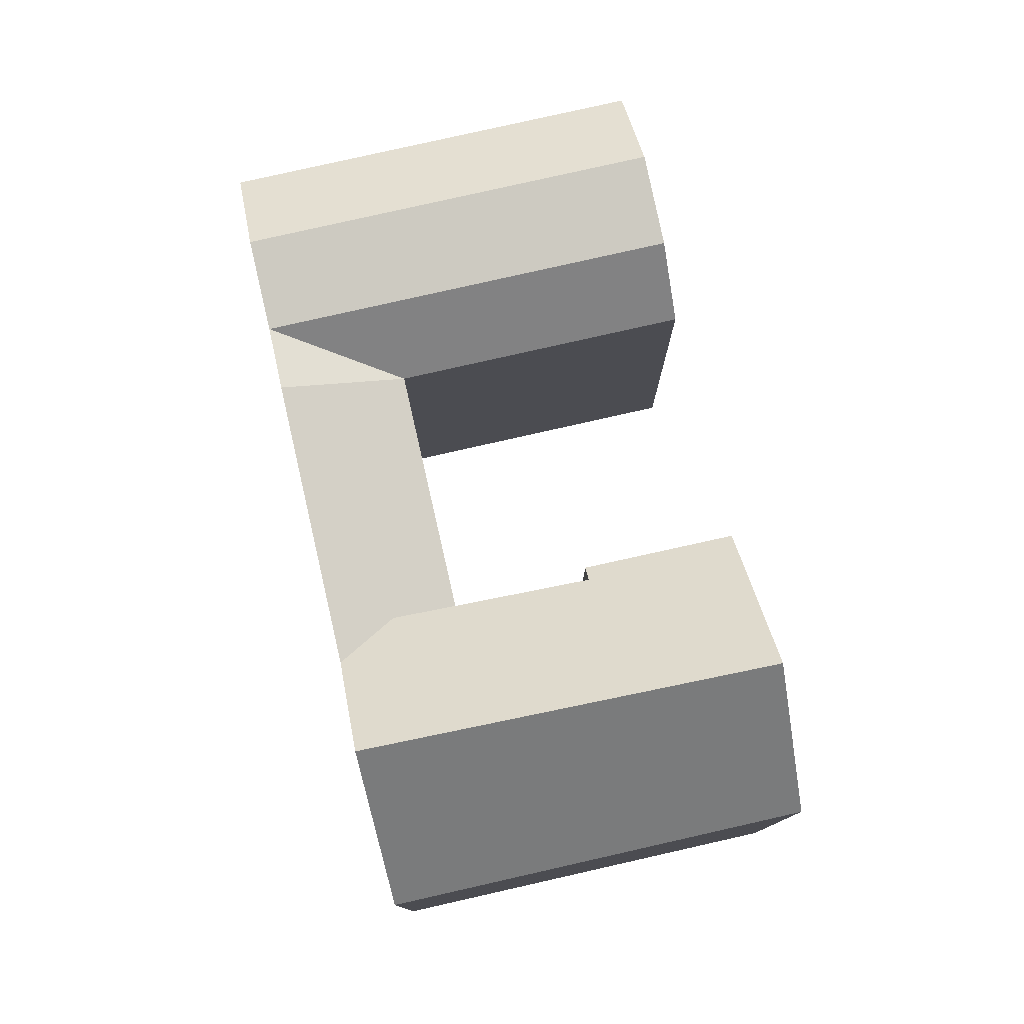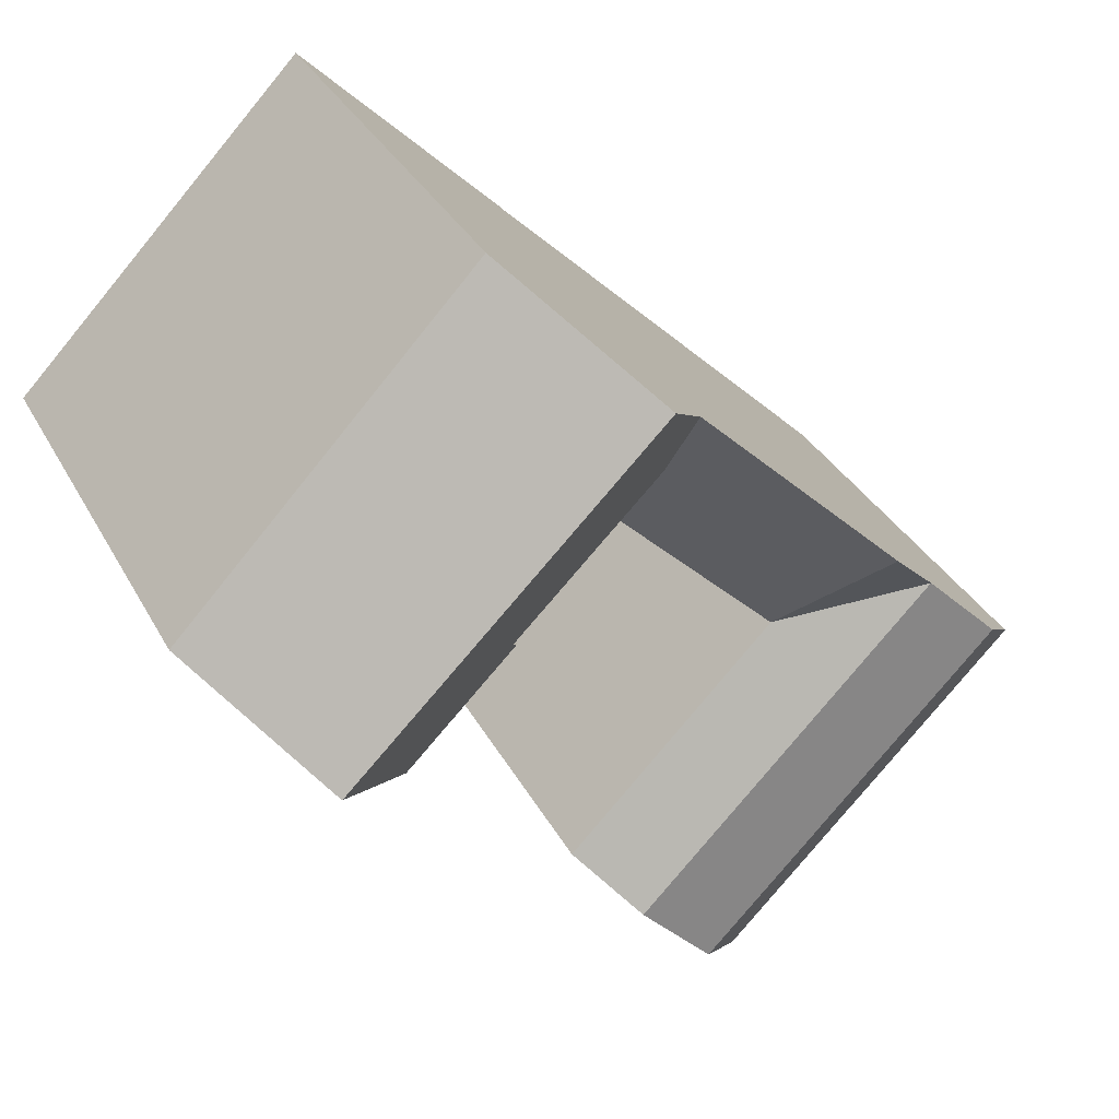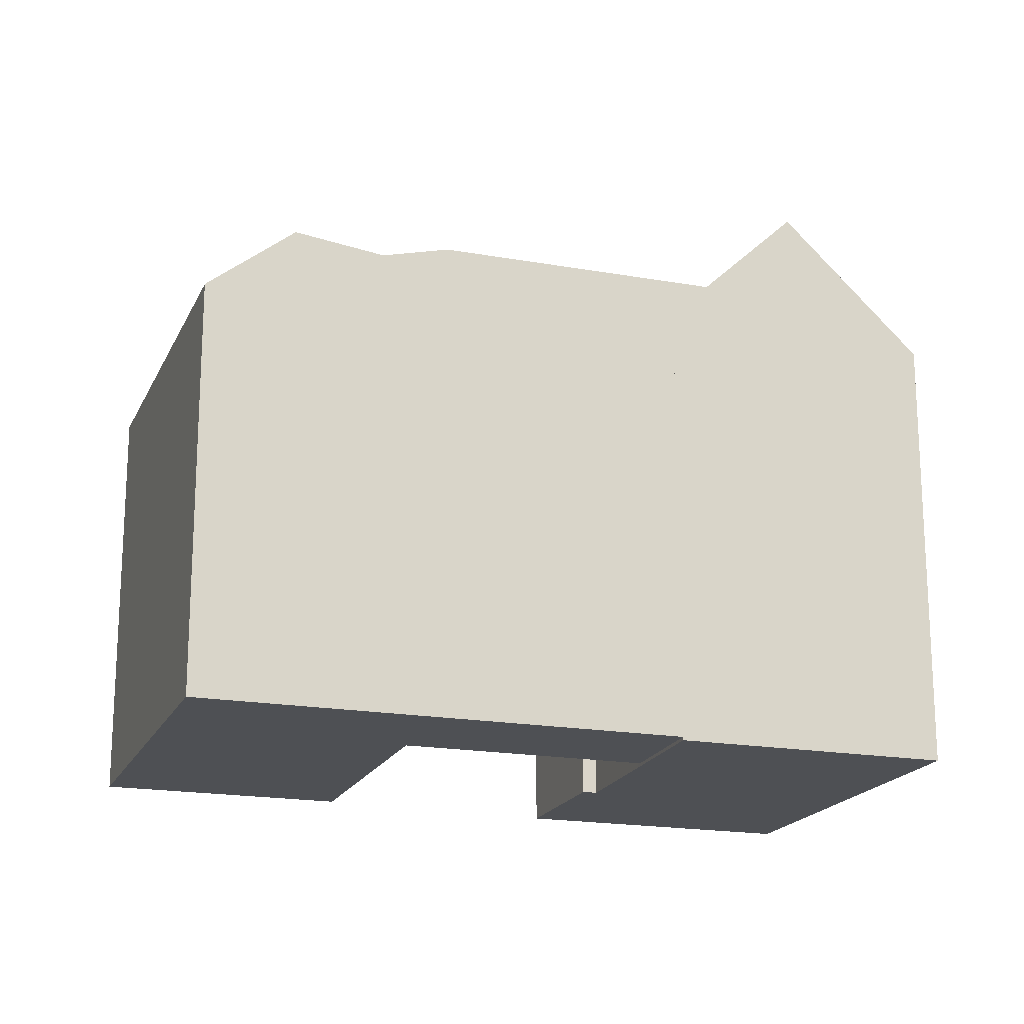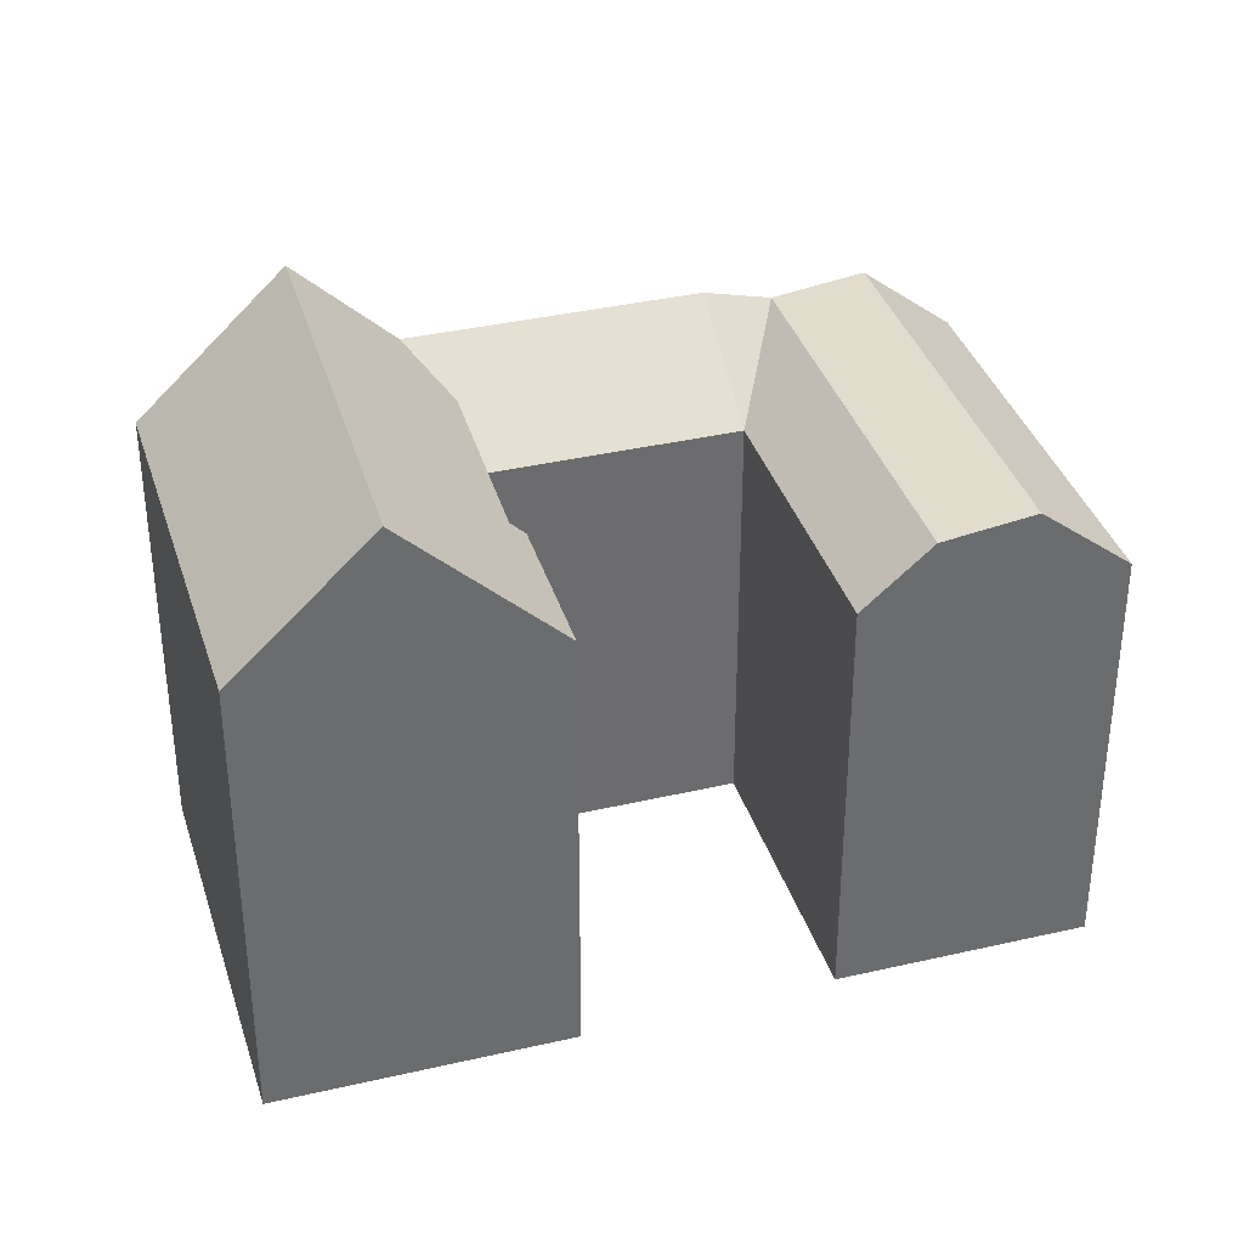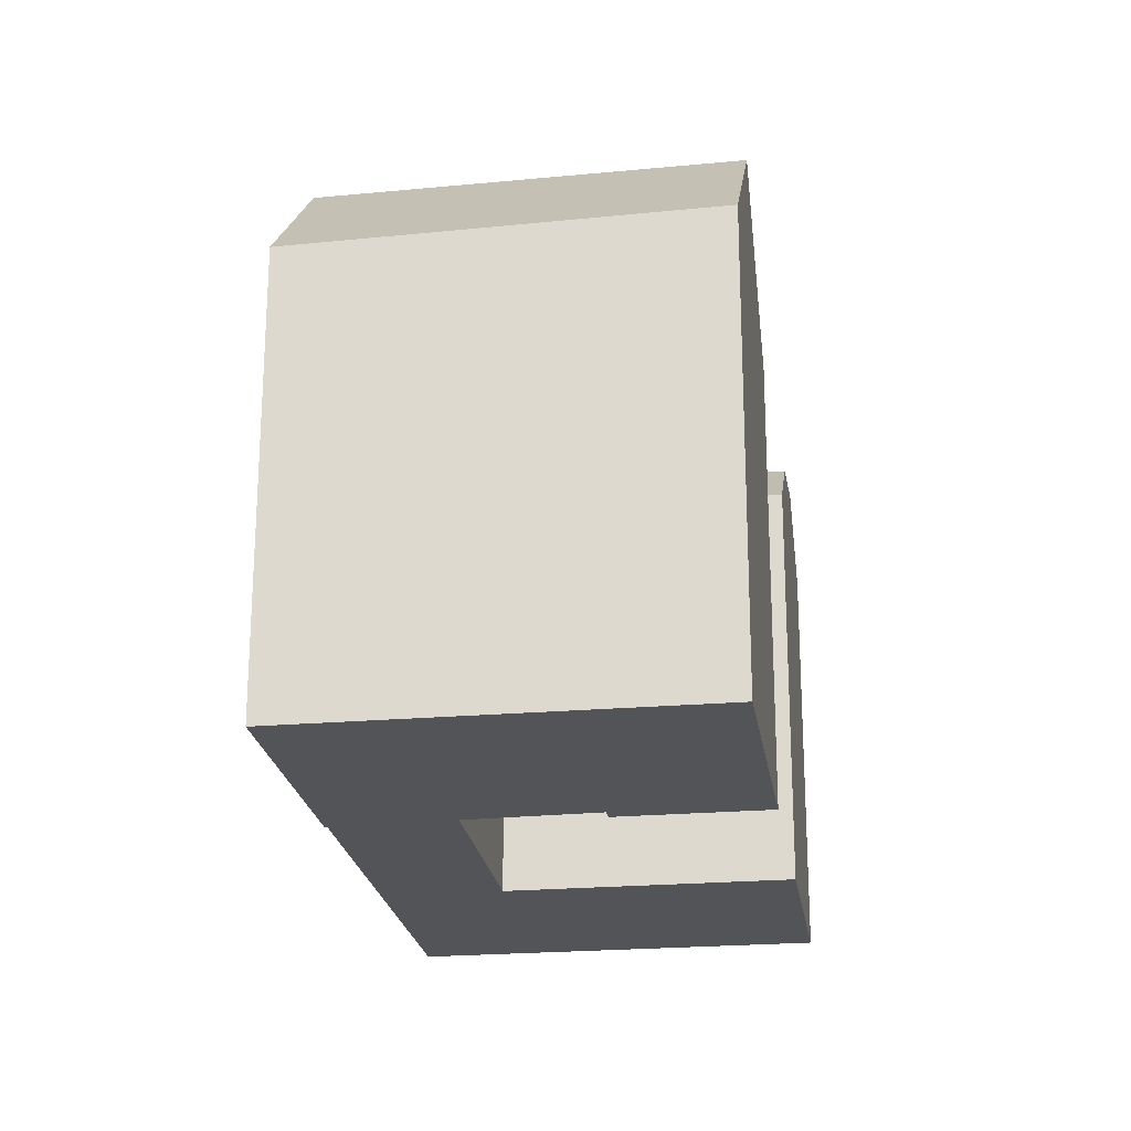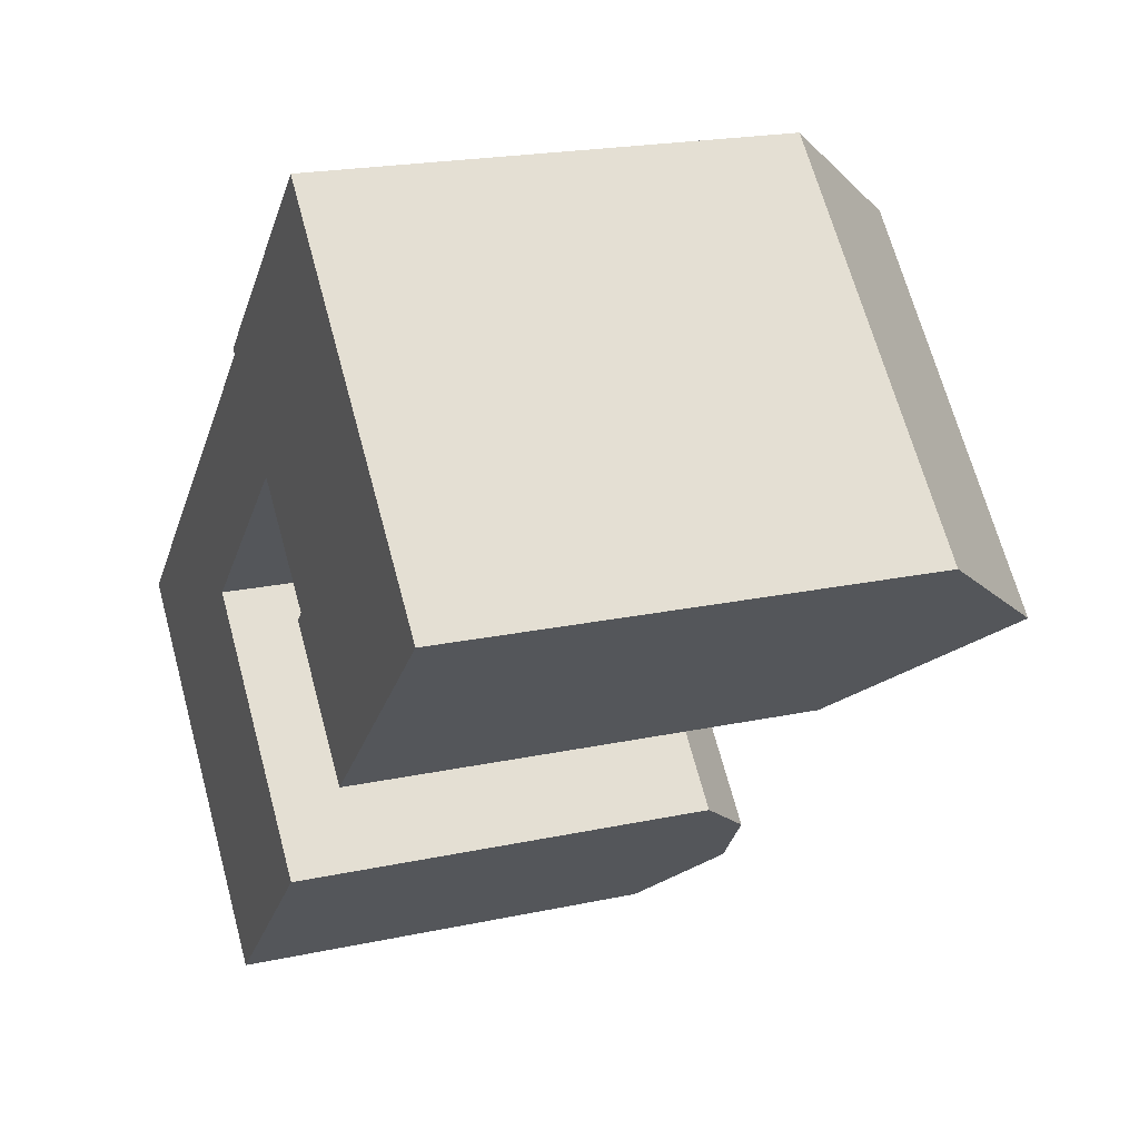
<metadata>
{"format":"obj","ext":"obj","renderer":"f3d","projection":"perspective","resolution":1024,"background":"white","views":[{"elev":79.6,"azim":33.1,"up":"+Y"},{"elev":33.0,"azim":155.7,"up":"+Z"},{"elev":-18.7,"azim":-63.0,"up":"+Y"},{"elev":36.6,"azim":119.1,"up":"+Y"},{"elev":-22.8,"azim":54.2,"up":"+Y"},{"elev":20.1,"azim":68.2,"up":"+Z"}]}
</metadata>
<code>
v  4.443 26.41 4.3
v  17.77 26.41 -8.914
v  0.0004388 20.62 -0.0006533
v  4.241 20.68 -4.113
v  5.312 20.69 -5.157
v  7.065 20.71 -6.867
v  8.471 20.72 -8.238
v  8 20.1 -8.71
v  12.86 19.99 -13.69
v  -2.982 18.9 -29.09
v  -9.299 22.05 -16.81
v  -0.0936 22.05 -26.28
v  -12.19 18.9 -19.61
v  -13.21 22.05 -12.79
v  -16.1 18.9 -15.59
v  -6.334 21.52 -13.94
v  2.865 21.52 -23.4
v  -10.24 21.52 -9.917
v  -4.15 18.9 -11.82
v  5.044 18.9 -21.28
v  1.851 22.27 1.791
v  5.878 18.9 -2.115
v  -8.058 22.27 -7.803
v  9.149 20.27 8.856
v  14.21 20.4 3.641
v  15.98 20.45 1.818
v  22.21 20.61 -4.599
v  12.86 8.381e-16 -13.69
v  17.77 5.458e-16 -8.913
v  22.21 2.816e-16 -4.599
v  15.98 -1.113e-16 1.818
v  14.21 -2.23e-16 3.642
v  9.148 -5.423e-16 8.857
v  4.442 -2.633e-16 4.301
v  0 0 0
v  -8.059 0.15 -7.802
v  1.85 0.15 1.792
v  -10.24 0.15 -9.916
v  -13.21 0.15 -12.79
v  -16.1 0.15 -15.59
v  -2.983 0.15 -29.09
v  5.044 0.15 -21.28
v  -0.09407 0.15 -26.28
v  2.865 0.15 -23.4
v  -12.19 0.15 -19.61
v  -4.151 0.15 -11.82
v  5.877 0.15 -2.114
v  4.24 2.518e-16 -4.113
v  5.311 3.157e-16 -5.156
v  7.065 4.205e-16 -6.867
v  8.471 5.044e-16 -8.238
v  8 5.333e-16 -8.71
g defaultobject
f 1 2 3
f 4 3 2
f 5 4 2
f 6 5 2
f 7 6 2
f 8 7 2
f 9 8 2
f 10 11 12
f 11 10 13
f 11 13 14
f 14 13 15
f 12 16 17
f 16 12 11
f 16 11 18
f 18 11 14
f 17 19 20
f 19 17 16
f 19 16 18
f 19 21 22
f 21 19 23
f 18 23 19
f 24 2 1
f 2 24 25
f 2 25 26
f 2 26 27
f 28 2 29
f 2 28 9
f 29 27 30
f 27 29 2
f 30 26 31
f 26 30 27
f 31 25 32
f 25 31 26
f 32 24 33
f 24 32 25
f 24 34 33
f 34 24 1
f 1 35 34
f 35 1 3
f 21 36 37
f 36 21 38
f 38 21 39
f 39 21 40
f 40 21 15
f 15 21 18
f 18 21 23
f 14 15 18
f 17 10 12
f 10 17 20
f 10 20 41
f 41 20 42
f 41 42 43
f 43 42 44
f 41 13 10
f 13 41 15
f 15 41 45
f 15 45 40
f 46 22 47
f 22 46 19
f 47 21 37
f 21 47 22
f 42 19 46
f 19 42 20
f 3 48 35
f 48 3 4
f 4 49 48
f 49 4 5
f 5 50 49
f 50 5 6
f 6 51 50
f 51 6 7
f 7 52 51
f 52 7 8
f 8 28 52
f 28 8 9
f 34 32 33
f 32 34 35
f 32 35 48
f 32 48 49
f 32 49 31
f 31 49 50
f 31 50 30
f 30 50 51
f 30 51 52
f 30 52 29
f 29 52 28
f 36 47 37
f 47 36 46
f 46 36 38
f 46 38 39
f 46 39 40
f 46 40 45
f 46 45 42
f 42 45 44
f 44 45 43
f 43 45 41

</code>
